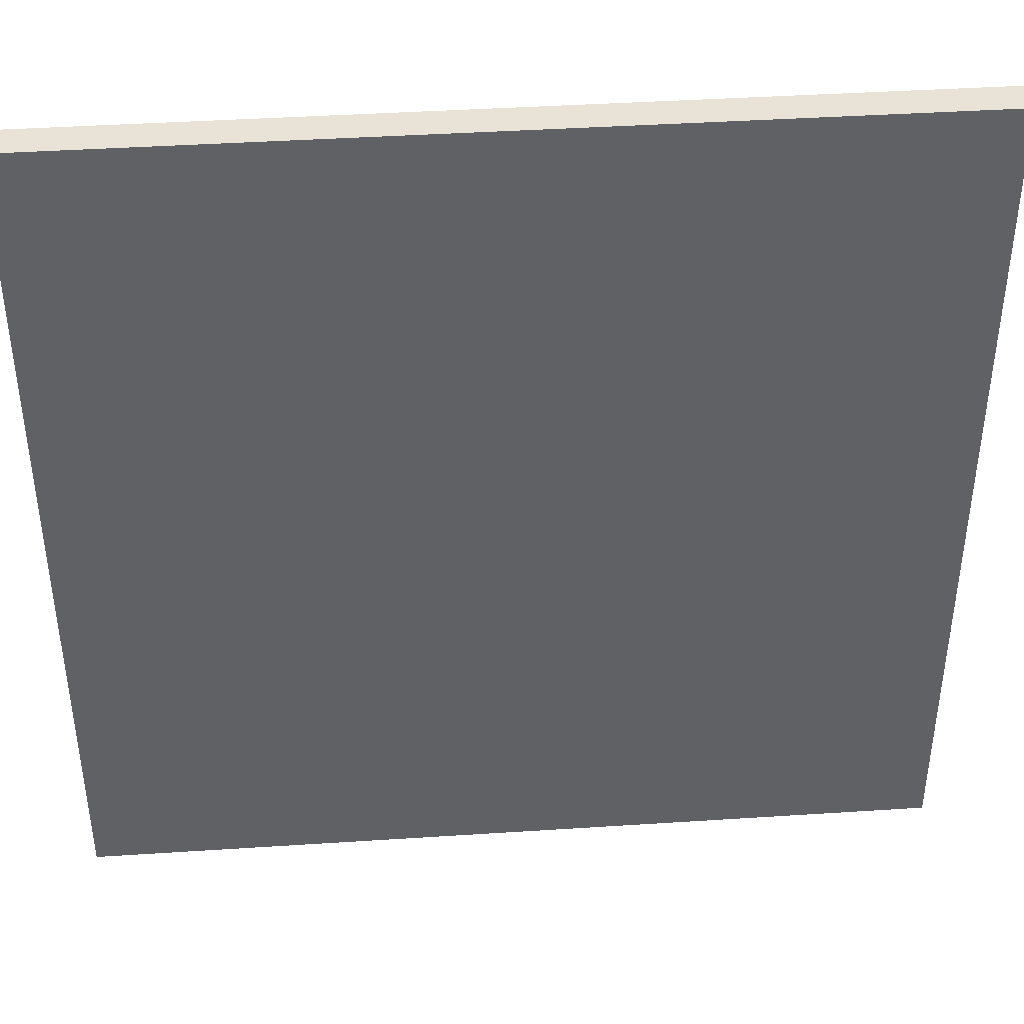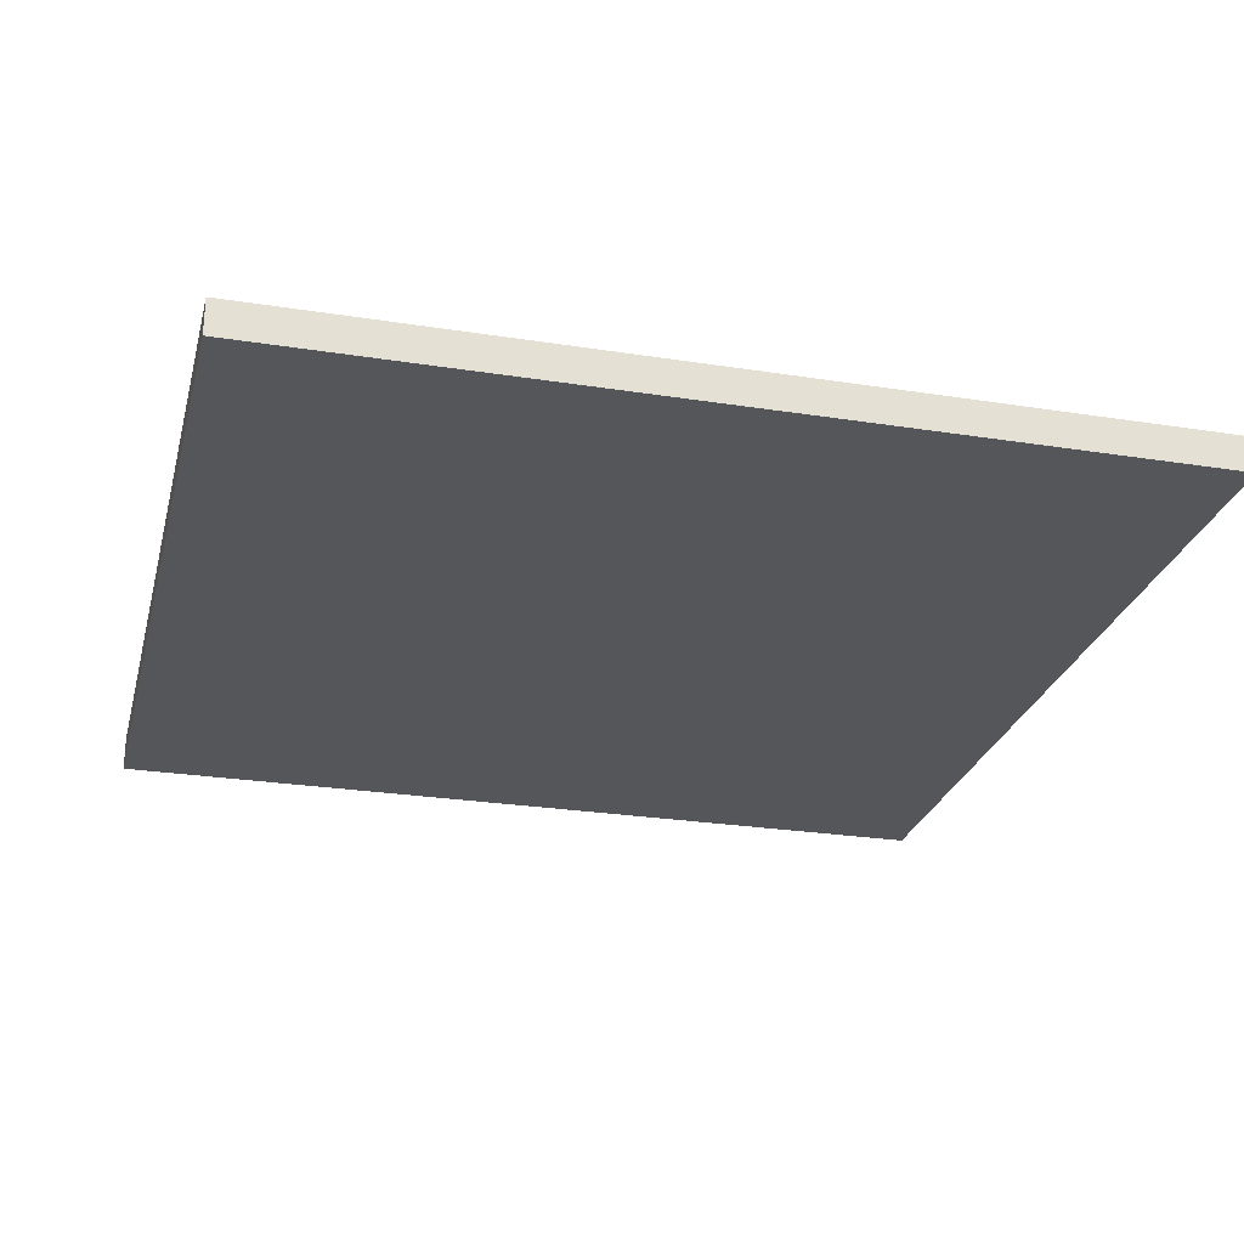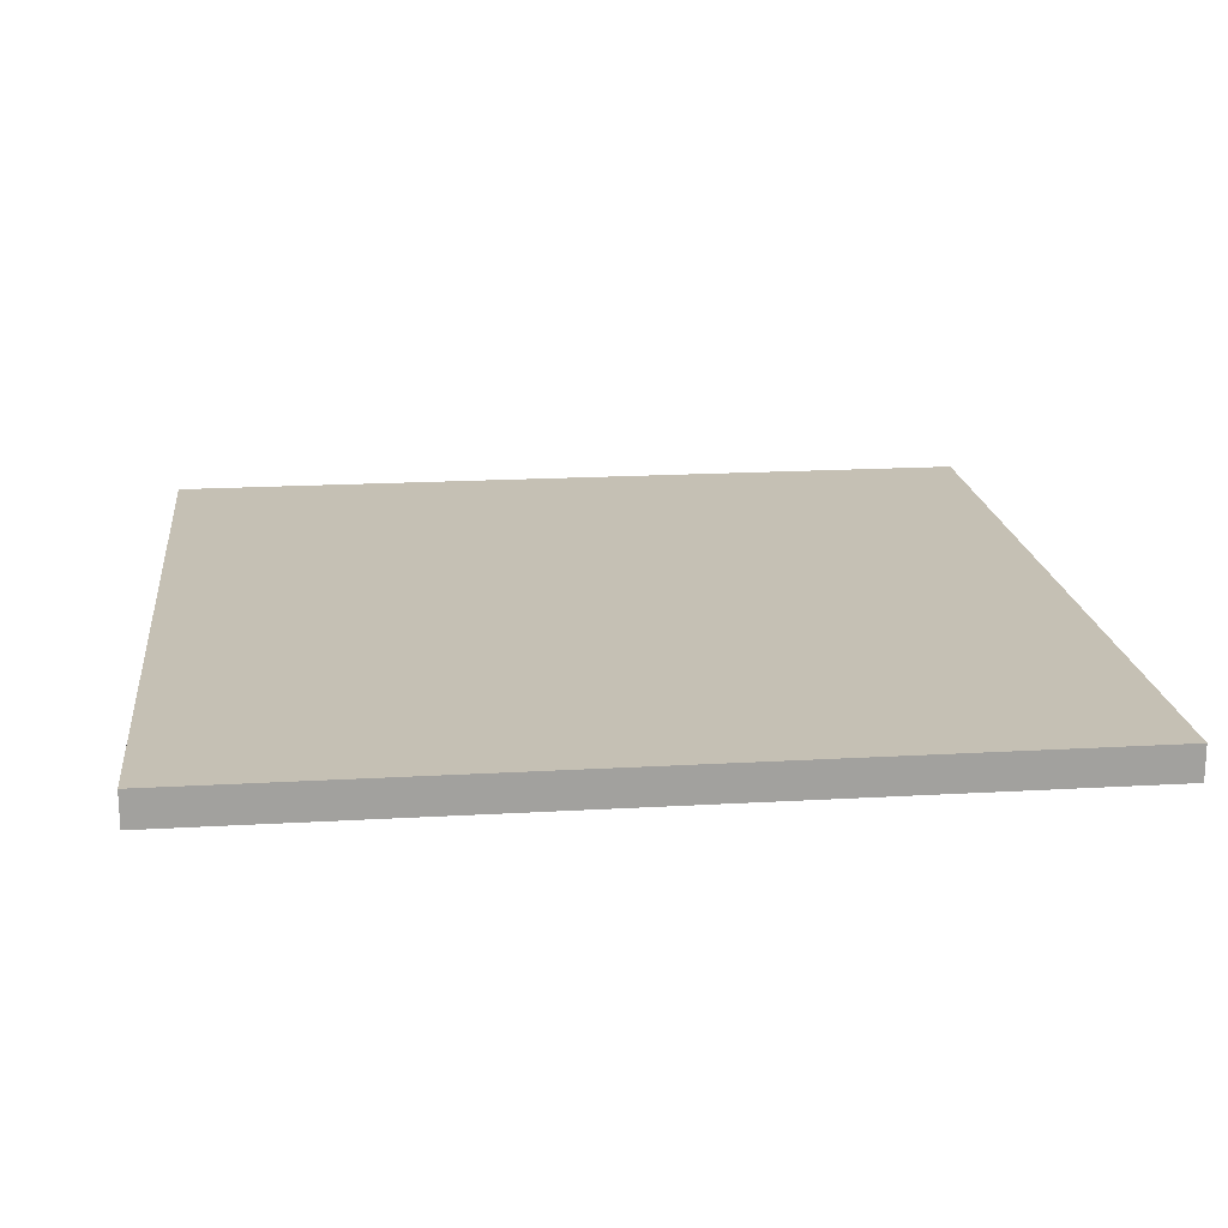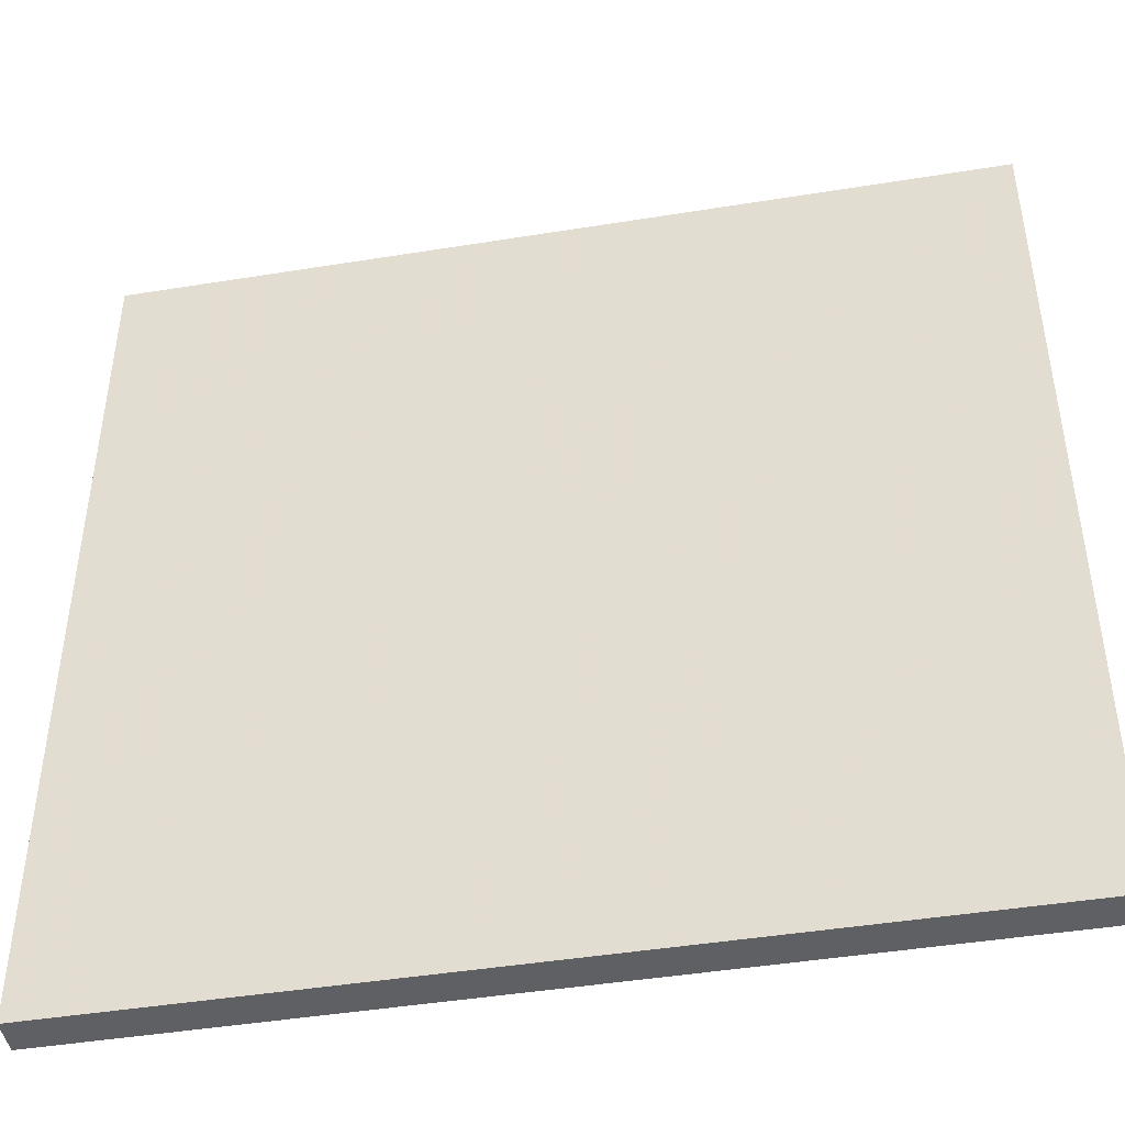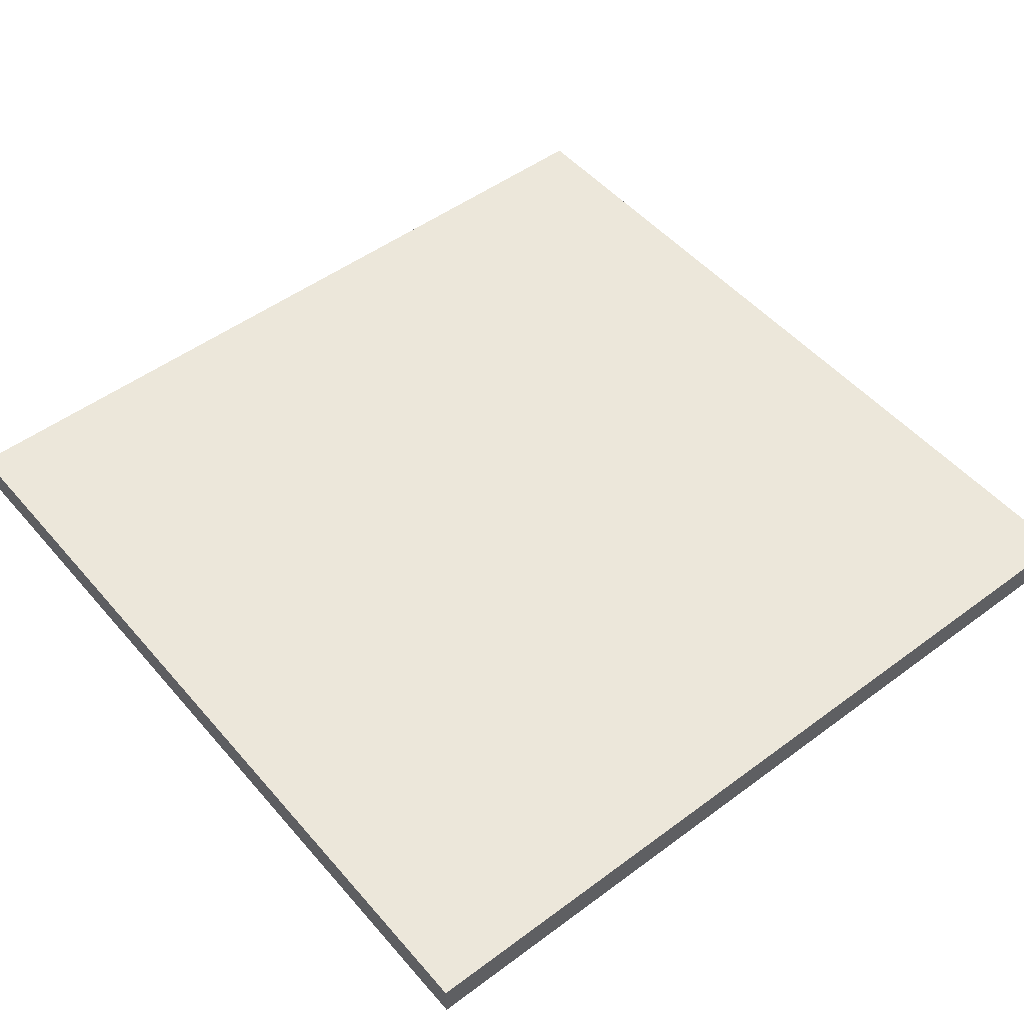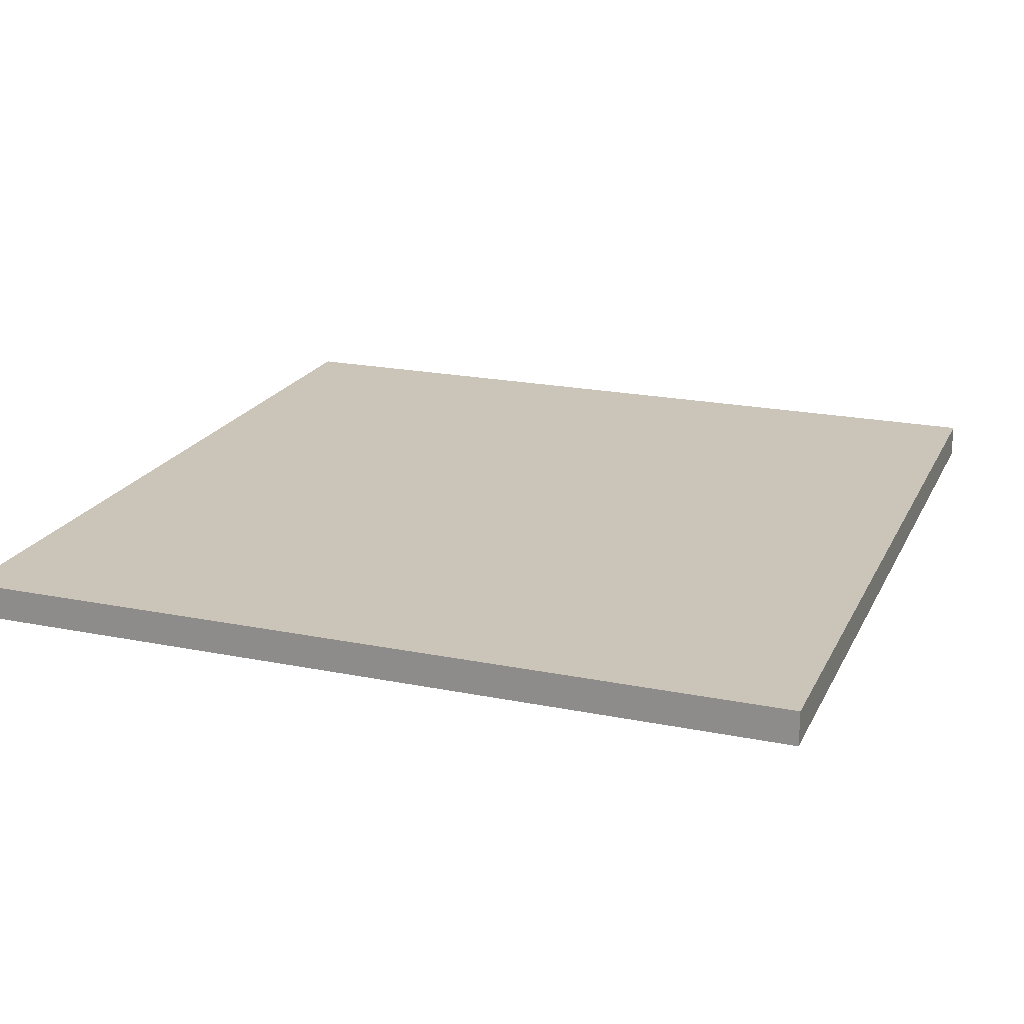
<metadata>
{"format":"obj","ext":"obj","renderer":"f3d","projection":"perspective","resolution":1024,"background":"white","views":[{"elev":41.7,"azim":-4.5,"up":"+Y"},{"elev":-26.1,"azim":76.0,"up":"+Z"},{"elev":18.4,"azim":-96.4,"up":"+Z"},{"elev":-45.1,"azim":10.6,"up":"+Y"},{"elev":50.3,"azim":140.9,"up":"+Z"},{"elev":20.4,"azim":20.2,"up":"+Z"}]}
</metadata>
<code>
v -2.5 -2.5 -0.1
v -1.786 -2.5 -0.1
v -1.071 -2.5 -0.1
v -0.3571 -2.5 -0.1
v 0.3571 -2.5 -0.1
v 1.071 -2.5 -0.1
v 1.786 -2.5 -0.1
v 2.5 -2.5 -0.1
v -2.5 -2.5 0.1
v -1.786 -2.5 0.1
v -1.071 -2.5 0.1
v -0.3571 -2.5 0.1
v 0.3571 -2.5 0.1
v 1.071 -2.5 0.1
v 1.786 -2.5 0.1
v 2.5 -2.5 0.1
v -2.5 -1.786 0.1
v -1.786 -1.786 0.1
v -1.071 -1.786 0.1
v -0.3571 -1.786 0.1
v 0.3571 -1.786 0.1
v 1.071 -1.786 0.1
v 1.786 -1.786 0.1
v 2.5 -1.786 0.1
v -2.5 -1.071 0.1
v -1.786 -1.071 0.1
v -1.071 -1.071 0.1
v -0.3571 -1.071 0.1
v 0.3571 -1.071 0.1
v 1.071 -1.071 0.1
v 1.786 -1.071 0.1
v 2.5 -1.071 0.1
v -2.5 -0.3571 0.1
v -1.786 -0.3571 0.1
v -1.071 -0.3571 0.1
v -0.3571 -0.3571 0.1
v 0.3571 -0.3571 0.1
v 1.071 -0.3571 0.1
v 1.786 -0.3571 0.1
v 2.5 -0.3571 0.1
v -2.5 0.3571 0.1
v -1.786 0.3571 0.1
v -1.071 0.3571 0.1
v -0.3571 0.3571 0.1
v 0.3571 0.3571 0.1
v 1.071 0.3571 0.1
v 1.786 0.3571 0.1
v 2.5 0.3571 0.1
v -2.5 1.071 0.1
v -1.786 1.071 0.1
v -1.071 1.071 0.1
v -0.3571 1.071 0.1
v 0.3571 1.071 0.1
v 1.071 1.071 0.1
v 1.786 1.071 0.1
v 2.5 1.071 0.1
v -2.5 1.786 0.1
v -1.786 1.786 0.1
v -1.071 1.786 0.1
v -0.3571 1.786 0.1
v 0.3571 1.786 0.1
v 1.071 1.786 0.1
v 1.786 1.786 0.1
v 2.5 1.786 0.1
v -2.5 2.5 0.1
v -1.786 2.5 0.1
v -1.071 2.5 0.1
v -0.3571 2.5 0.1
v 0.3571 2.5 0.1
v 1.071 2.5 0.1
v 1.786 2.5 0.1
v 2.5 2.5 0.1
v -2.5 2.5 -0.1
v -1.786 2.5 -0.1
v -1.071 2.5 -0.1
v -0.3571 2.5 -0.1
v 0.3571 2.5 -0.1
v 1.071 2.5 -0.1
v 1.786 2.5 -0.1
v 2.5 2.5 -0.1
v -2.5 1.786 -0.1
v -1.786 1.786 -0.1
v -1.071 1.786 -0.1
v -0.3571 1.786 -0.1
v 0.3571 1.786 -0.1
v 1.071 1.786 -0.1
v 1.786 1.786 -0.1
v 2.5 1.786 -0.1
v -2.5 1.071 -0.1
v -1.786 1.071 -0.1
v -1.071 1.071 -0.1
v -0.3571 1.071 -0.1
v 0.3571 1.071 -0.1
v 1.071 1.071 -0.1
v 1.786 1.071 -0.1
v 2.5 1.071 -0.1
v -2.5 0.3571 -0.1
v -1.786 0.3571 -0.1
v -1.071 0.3571 -0.1
v -0.3571 0.3571 -0.1
v 0.3571 0.3571 -0.1
v 1.071 0.3571 -0.1
v 1.786 0.3571 -0.1
v 2.5 0.3571 -0.1
v -2.5 -0.3571 -0.1
v -1.786 -0.3571 -0.1
v -1.071 -0.3571 -0.1
v -0.3571 -0.3571 -0.1
v 0.3571 -0.3571 -0.1
v 1.071 -0.3571 -0.1
v 1.786 -0.3571 -0.1
v 2.5 -0.3571 -0.1
v -2.5 -1.071 -0.1
v -1.786 -1.071 -0.1
v -1.071 -1.071 -0.1
v -0.3571 -1.071 -0.1
v 0.3571 -1.071 -0.1
v 1.071 -1.071 -0.1
v 1.786 -1.071 -0.1
v 2.5 -1.071 -0.1
v -2.5 -1.786 -0.1
v -1.786 -1.786 -0.1
v -1.071 -1.786 -0.1
v -0.3571 -1.786 -0.1
v 0.3571 -1.786 -0.1
v 1.071 -1.786 -0.1
v 1.786 -1.786 -0.1
v 2.5 -1.786 -0.1
f 1 2 10 9
f 2 3 11 10
f 3 4 12 11
f 4 5 13 12
f 5 6 14 13
f 6 7 15 14
f 7 8 16 15
f 9 10 18 17
f 10 11 19 18
f 11 12 20 19
f 12 13 21 20
f 13 14 22 21
f 14 15 23 22
f 15 16 24 23
f 17 18 26 25
f 18 19 27 26
f 19 20 28 27
f 20 21 29 28
f 21 22 30 29
f 22 23 31 30
f 23 24 32 31
f 25 26 34 33
f 26 27 35 34
f 27 28 36 35
f 28 29 37 36
f 29 30 38 37
f 30 31 39 38
f 31 32 40 39
f 33 34 42 41
f 34 35 43 42
f 35 36 44 43
f 36 37 45 44
f 37 38 46 45
f 38 39 47 46
f 39 40 48 47
f 41 42 50 49
f 42 43 51 50
f 43 44 52 51
f 44 45 53 52
f 45 46 54 53
f 46 47 55 54
f 47 48 56 55
f 49 50 58 57
f 50 51 59 58
f 51 52 60 59
f 52 53 61 60
f 53 54 62 61
f 54 55 63 62
f 55 56 64 63
f 57 58 66 65
f 58 59 67 66
f 59 60 68 67
f 60 61 69 68
f 61 62 70 69
f 62 63 71 70
f 63 64 72 71
f 65 66 74 73
f 66 67 75 74
f 67 68 76 75
f 68 69 77 76
f 69 70 78 77
f 70 71 79 78
f 71 72 80 79
f 73 74 82 81
f 74 75 83 82
f 75 76 84 83
f 76 77 85 84
f 77 78 86 85
f 78 79 87 86
f 79 80 88 87
f 81 82 90 89
f 82 83 91 90
f 83 84 92 91
f 84 85 93 92
f 85 86 94 93
f 86 87 95 94
f 87 88 96 95
f 89 90 98 97
f 90 91 99 98
f 91 92 100 99
f 92 93 101 100
f 93 94 102 101
f 94 95 103 102
f 95 96 104 103
f 97 98 106 105
f 98 99 107 106
f 99 100 108 107
f 100 101 109 108
f 101 102 110 109
f 102 103 111 110
f 103 104 112 111
f 105 106 114 113
f 106 107 115 114
f 107 108 116 115
f 108 109 117 116
f 109 110 118 117
f 110 111 119 118
f 111 112 120 119
f 113 114 122 121
f 114 115 123 122
f 115 116 124 123
f 116 117 125 124
f 117 118 126 125
f 118 119 127 126
f 119 120 128 127
f 121 122 2 1
f 122 123 3 2
f 123 124 4 3
f 124 125 5 4
f 125 126 6 5
f 126 127 7 6
f 127 128 8 7
f 88 80 72 64
f 96 88 64 56
f 104 96 56 48
f 112 104 48 40
f 120 112 40 32
f 128 120 32 24
f 8 128 24 16
f 73 81 57 65
f 81 89 49 57
f 89 97 41 49
f 97 105 33 41
f 105 113 25 33
f 113 121 17 25
f 121 1 9 17

</code>
